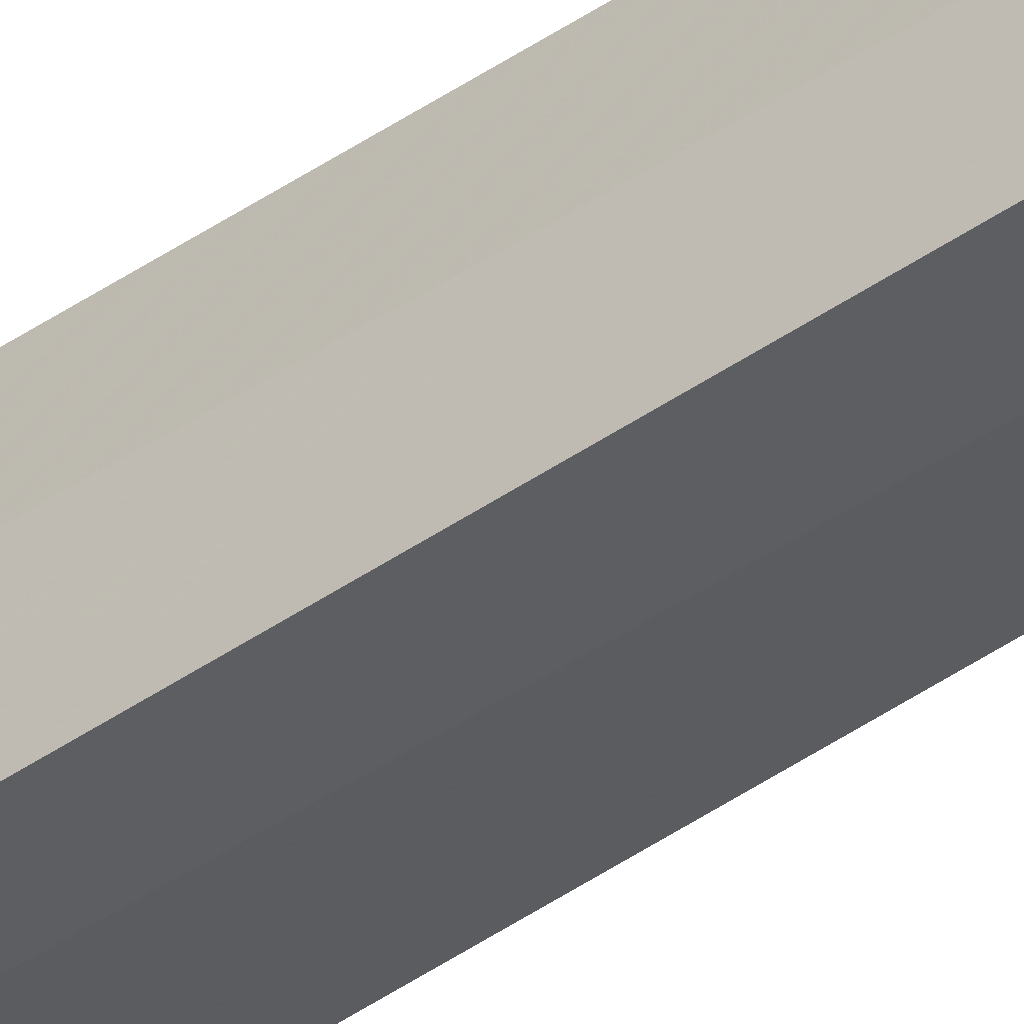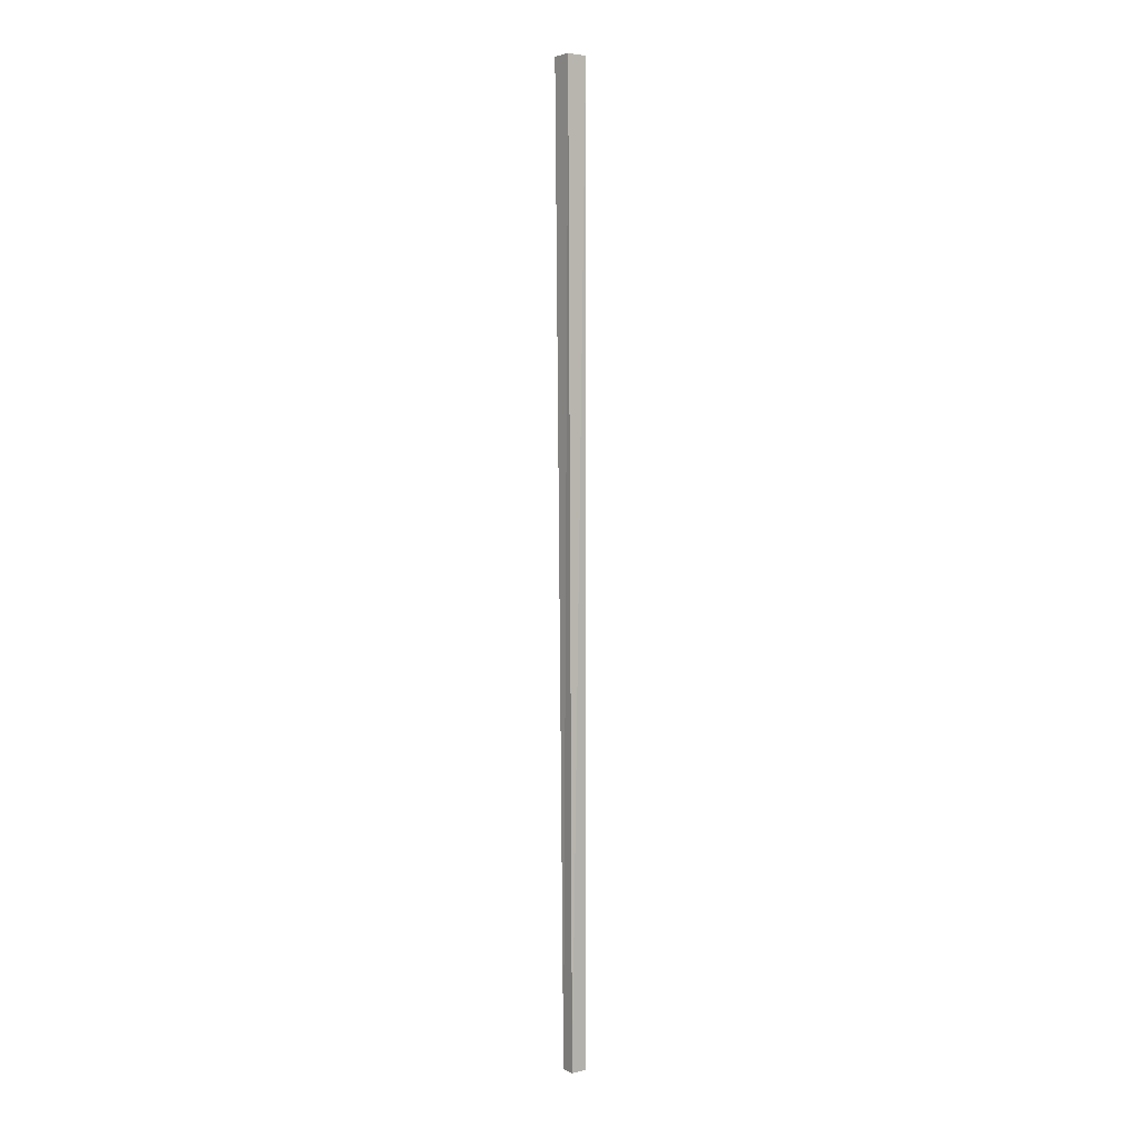
<metadata>
{"format":"obj","ext":"obj","renderer":"f3d","projection":"perspective","resolution":1024,"background":"white","views":[{"elev":-45.0,"azim":-51.2,"up":"+Z"},{"elev":2.7,"azim":132.9,"up":"+Y"}]}
</metadata>
<code>
v -0.4844 -4.078 0.3906
v -0.4141 -4.078 0.3984
v -0.4297 -4.078 0.4609
v -0.4766 -4.078 0.4766
v -0.4844 0 0.4922
v -0.4844 0 0.3906
v -0.3984 0 0.4062
v -0.4141 0 0.4922
f 1 2 3
f 1 3 4
f 1 4 5
f 1 5 6
f 1 6 2
f 2 6 7
f 2 7 3
f 3 7 8
f 3 8 4
f 4 8 5

</code>
